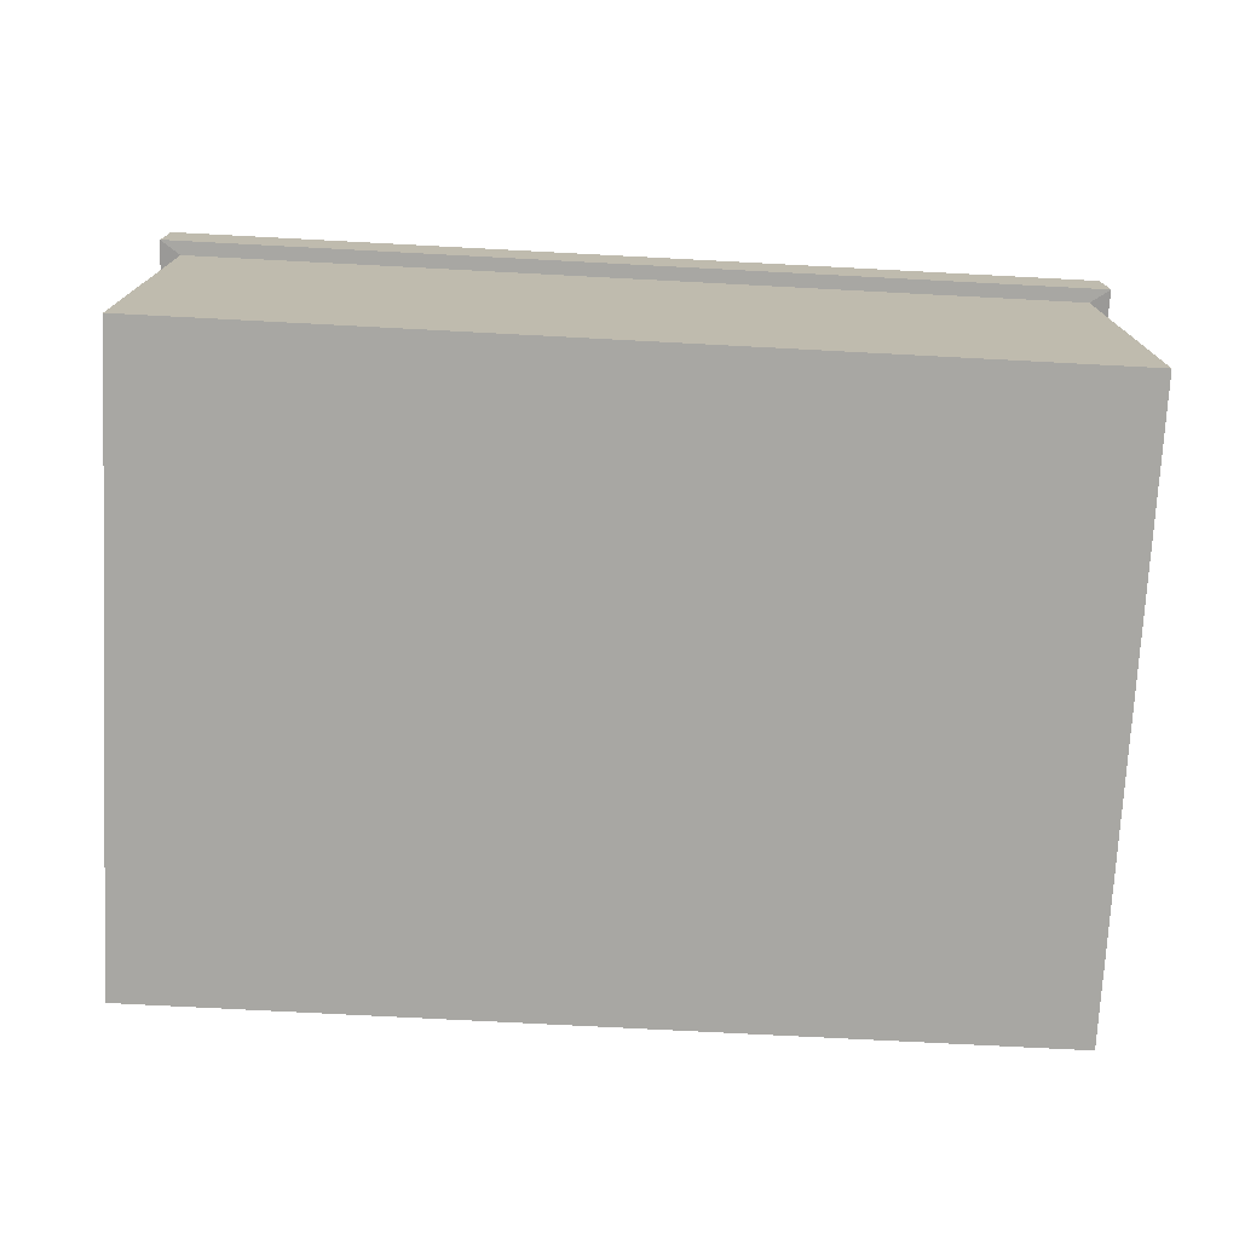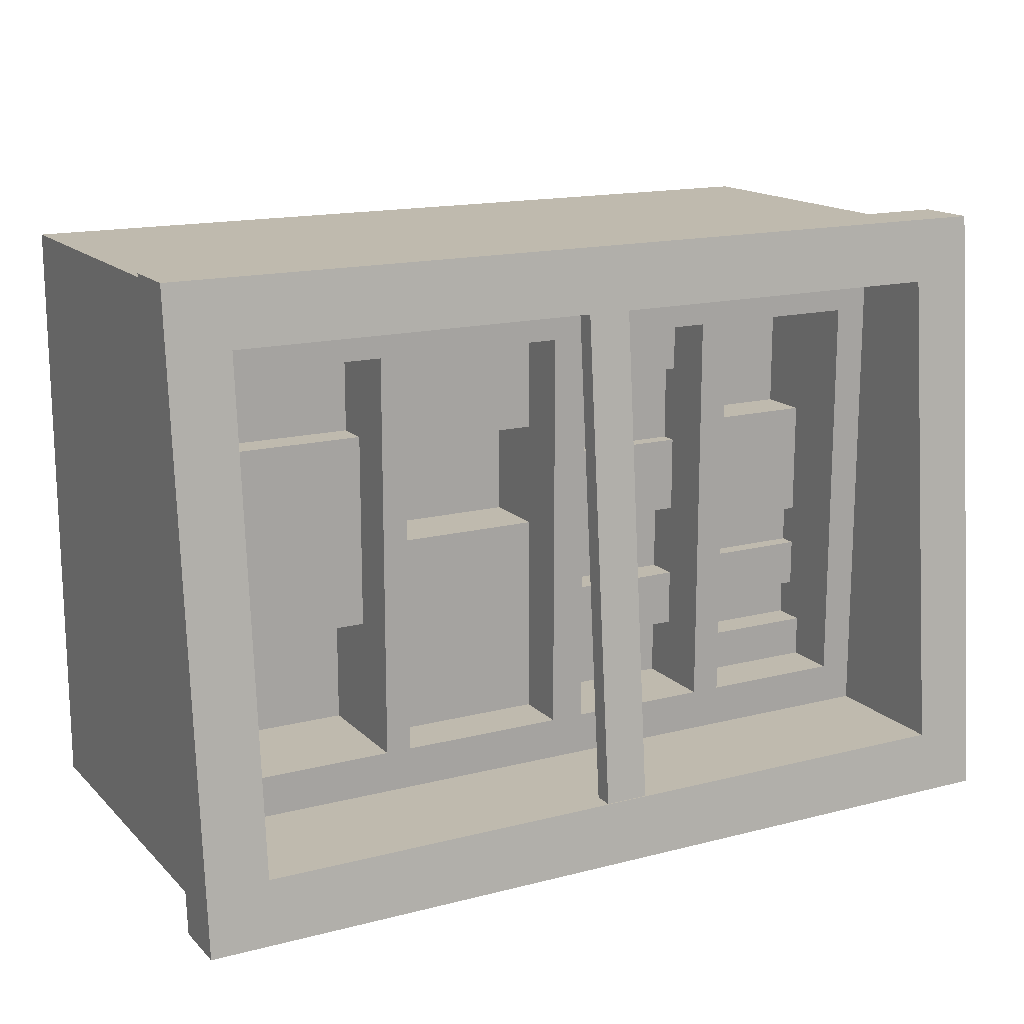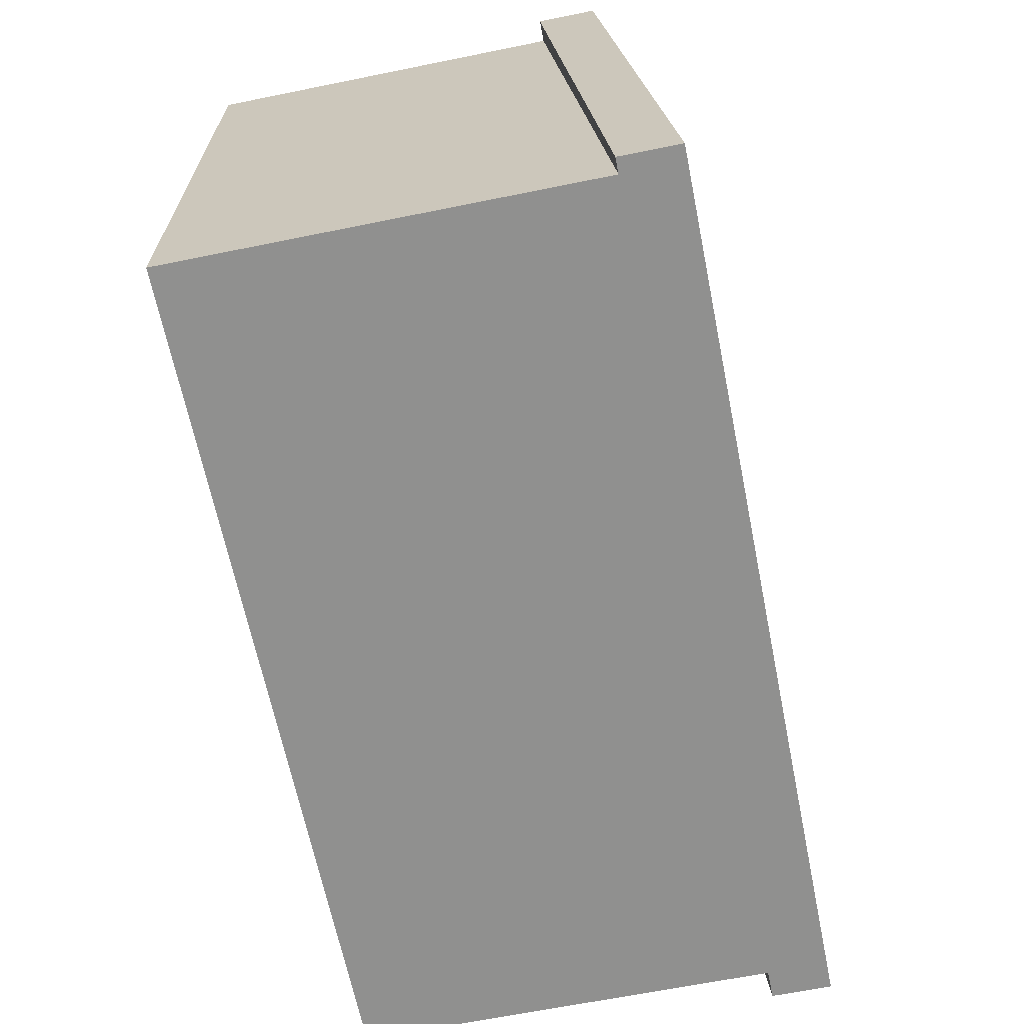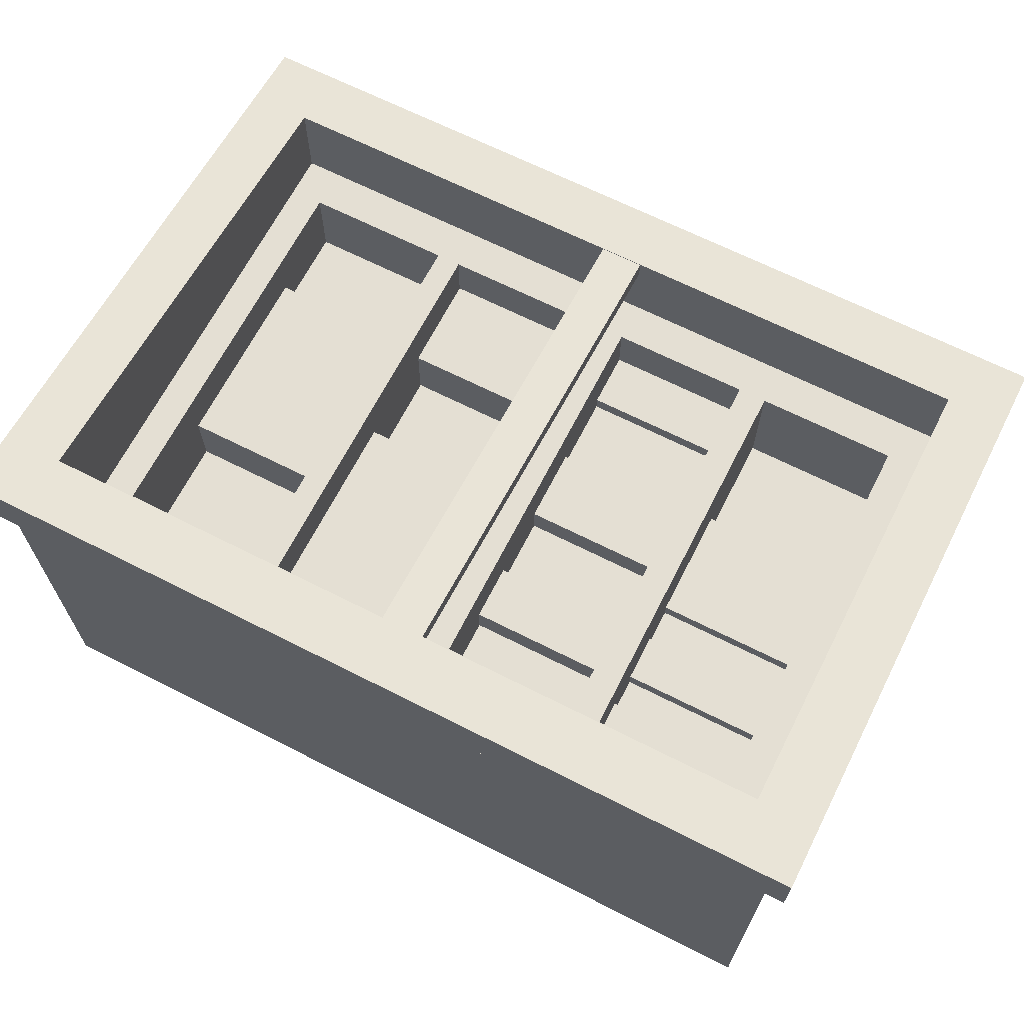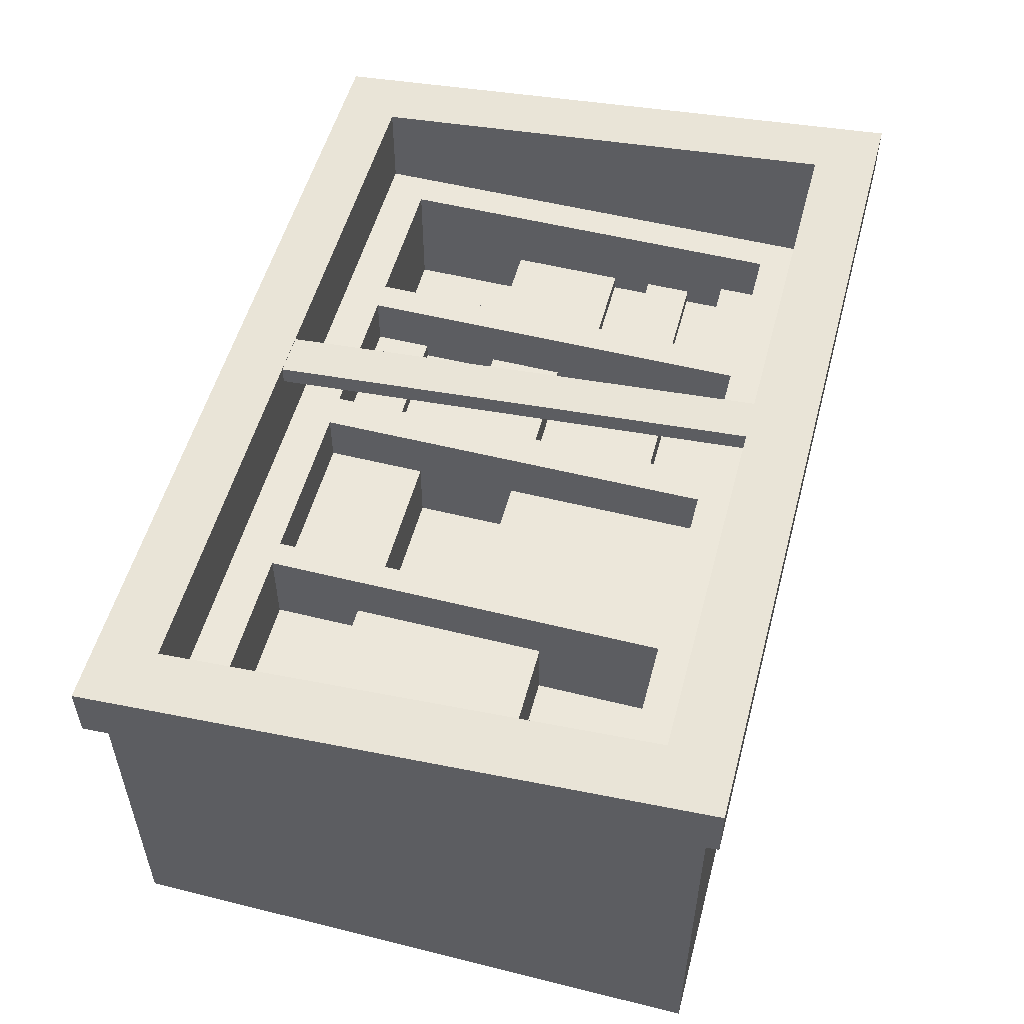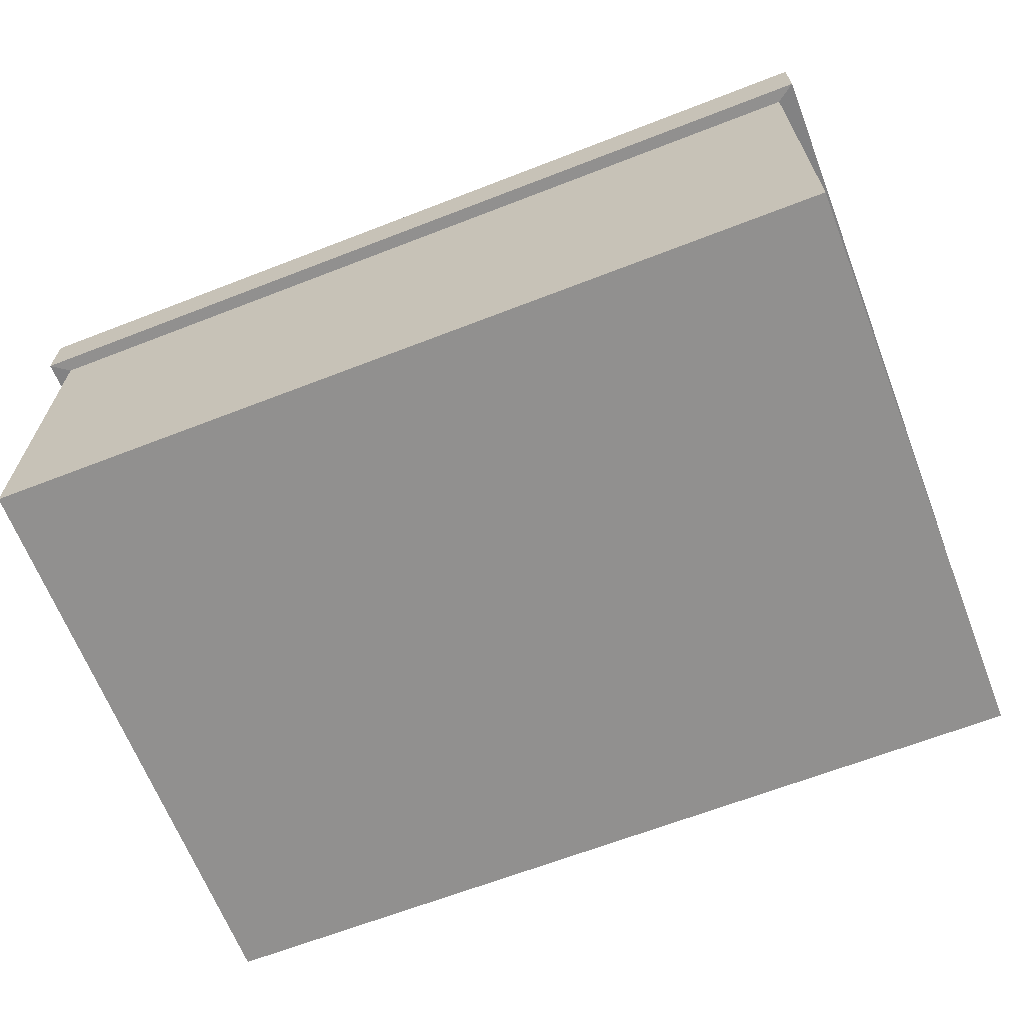
<metadata>
{"format":"obj","ext":"obj","renderer":"f3d","projection":"perspective","resolution":1024,"background":"white","views":[{"elev":-74.5,"azim":-3.0,"up":"+Y"},{"elev":15.7,"azim":151.6,"up":"+Z"},{"elev":-65.6,"azim":101.5,"up":"+Z"},{"elev":66.6,"azim":-153.0,"up":"+Y"},{"elev":53.5,"azim":104.9,"up":"+Y"},{"elev":-65.7,"azim":21.3,"up":"+Y"}]}
</metadata>
<code>
v 1.45 0 1.012
v -1.45 0 1.012
v 1.45 0 -1.012
v -1.45 0 -1.012
v 1.45 1.431 -1.012
v 1.45 1.234 1.012
v -1.45 1.234 1.012
v -1.45 1.431 -1.012
v 1.516 1.234 1.057
v -1.516 1.234 1.057
v -1.516 1.438 1.057
v 1.516 1.438 1.057
v -1.516 1.635 -1.057
v 1.516 1.635 -1.057
v -1.516 1.431 -1.057
v 1.516 1.431 -1.057
v 1.305 1.458 0.8392
v -1.305 1.458 0.8392
v -1.305 1.614 -0.8392
v 1.305 1.614 -0.8392
v 1.305 1.149 0.8392
v -1.305 1.149 0.8392
v -1.305 1.149 -0.8392
v 1.305 1.149 -0.8392
v 1.45 0.6516 -1.012
v 1.45 0.5913 1.012
v -1.45 0.5913 1.012
v -1.45 0.6516 -1.012
v 0.9257 0.7319 1.012
v -0.9257 0.7319 1.012
v -0.9257 1.228 1.012
v 0.9257 1.228 1.012
v 1.19 1.149 0.6968
v -1.19 1.149 0.6968
v -1.19 1.149 -0.6968
v 1.19 1.149 -0.6968
v 0.01064 1.149 -0.6968
v 0.01064 1.149 0.6968
v -0.1066 1.149 -0.6968
v -0.1066 1.149 0.6968
v 0.5839 1.149 -0.6968
v 0.5839 1.149 0.6968
v 0.6709 1.149 -0.6968
v 0.6709 1.149 0.6968
v -0.6948 1.149 -0.6968
v -0.6948 1.149 0.6968
v -0.5939 1.149 -0.6968
v -0.5939 1.149 0.6968
v -0.6948 0.9656 -0.6968
v -0.6948 0.9656 0.6968
v -1.19 0.9656 0.6968
v -1.19 0.9656 -0.6968
v 0.5839 0.9656 -0.6968
v 0.5839 0.9656 0.6968
v 0.01064 0.9656 0.6968
v 0.01064 0.9656 -0.6968
v 1.19 0.9656 0.6968
v 0.6709 0.9656 0.6968
v 0.6709 0.9656 -0.6968
v 1.19 0.9656 -0.6968
v -0.1066 0.9656 -0.6968
v -0.1066 0.9656 0.6968
v -0.5939 0.9656 0.6968
v -0.5939 0.9656 -0.6968
v 1.19 0.9656 -0.2787
v 0.6709 0.9656 -0.2787
v 0.5839 0.9656 0
v 0.01064 0.9656 3e-06
v -0.1066 0.9656 -0.2787
v -0.5939 0.9656 -0.2787
v -0.6948 0.9093 0.2787
v -1.19 0.9093 0.2787
v -0.6948 0.9093 0.03555
v -1.19 0.9093 0.03555
v -0.6948 0.9093 -0.1195
v -1.19 0.9093 -0.1195
v -0.6948 0.9122 -0.2571
v -1.19 0.9122 -0.2571
v -0.6948 0.9122 -0.4207
v -1.19 0.9122 -0.4207
v -0.6948 0.9656 -0.5547
v -1.19 0.9656 -0.5547
v 0.01064 0.9656 0.353
v 0.5839 0.9656 0.353
v 0.01064 0.9656 -0.3443
v 0.5839 0.9656 -0.3443
v 0.6709 0.9656 -0.1328
v 1.19 0.9656 -0.1328
v 0.6709 0.9656 0.07995
v 1.19 0.9656 0.07995
v 0.6709 0.9656 0.3914
v 1.19 0.9656 0.3914
v -0.1066 0.9656 -0.02664
v -0.5939 0.9656 -0.02664
v -0.1066 0.9656 0.235
v -0.5939 0.9656 0.235
v -0.1066 0.9656 0.5032
v -0.5939 0.9656 0.5032
v -0.1066 0.9656 -0.4733
v -0.5939 0.9656 -0.4733
v 1.19 0.737 -0.2787
v 0.6709 0.737 -0.2787
v 0.6709 0.737 -0.6968
v 1.19 0.737 -0.6968
v -0.1066 0.8546 -0.6968
v -0.1066 0.8546 -0.4733
v -0.5939 0.8546 -0.4733
v -0.5939 0.8546 -0.6968
v 1.19 0.8546 0.6968
v 0.6709 0.8546 0.6968
v 0.6709 0.8546 0.3914
v 1.19 0.8546 0.3914
v -0.1066 0.8546 -0.2787
v -0.5939 0.8546 -0.2787
v -0.1066 0.8546 -0.02664
v -0.5939 0.8546 -0.02664
v -0.6948 0.737 0.2787
v -1.19 0.737 0.2787
v -0.6948 0.737 0.6968
v -1.19 0.737 0.6968
v -0.6948 0.8546 -0.2571
v -1.19 0.8546 -0.2571
v -0.6948 0.8546 -0.1195
v -1.19 0.8546 -0.1195
v -0.6948 0.8546 -0.5547
v -1.19 0.8546 -0.5547
v -0.6948 0.8546 -0.4207
v -1.19 0.8546 -0.4207
v 0.5839 0.737 0
v 0.01064 0.737 3e-06
v 0.5839 0.737 0.353
v 0.01064 0.737 0.353
v 0.02928 0.9656 -0.3277
v 0.5652 0.9656 -0.3277
v 0.5652 0.9656 -0.01664
v 0.02928 0.9656 -0.01663
v 0.1583 0.9656 -0.2528
v 0.4362 0.9656 -0.2528
v 0.4362 0.9656 -0.09154
v 0.1583 0.9656 -0.09154
v 0.5661 0.9656 -0.68
v 0.5661 0.9656 -0.3611
v 0.02845 0.9656 -0.3611
v 0.02845 0.9656 -0.68
v 0.4372 0.9656 -0.6035
v 0.4372 0.9656 -0.4376
v 0.1574 0.9656 -0.4376
v 0.1574 0.9656 -0.6035
v 0.8083 0.9656 0.2845
v 1.053 0.9656 0.2845
v 0.8083 0.9656 0.1869
v 1.053 0.9656 0.1869
v 0.05277 1.39 0.8404
v -0.09644 1.39 0.8404
v 0.05277 1.455 0.8464
v -0.09644 1.455 0.8464
v 0.05277 1.612 -0.8559
v -0.09644 1.612 -0.8559
v 0.05277 1.547 -0.8619
v -0.09644 1.547 -0.8619
v -0.1066 0.9106 0.235
v -0.5939 0.9106 0.235
v -0.1066 0.9106 0.5032
v -0.5939 0.9106 0.5032
f 9 12 11 10
f 49 52 82 81
f 14 16 15 13
f 3 1 2 4
f 10 11 13 15
f 16 14 12 9
f 25 5 6 26
f 29 32 31 30
f 27 7 8 28
f 5 25 28 8
f 6 9 10 7
f 8 15 16 5
f 7 10 15 8
f 5 16 9 6
f 12 17 18 11
f 11 18 19 13
f 13 19 20 14
f 14 20 17 12
f 17 21 22 18
f 18 22 23 19
f 19 23 24 20
f 20 24 21 17
f 3 25 26 1
f 1 26 27 2
f 2 27 28 4
f 25 3 4 28
f 26 29 30 27
f 27 30 31 7
f 7 31 32 6
f 6 32 29 26
f 21 33 44 42 38 40 48 46 34 22
f 22 34 35 23
f 23 35 45 47 39 37 41 43 36 24
f 24 36 33 21
f 137 140 139 138
f 37 39 40 38
f 43 41 42 44
f 101 104 103 102
f 47 45 46 48
f 105 108 107 106
f 45 49 81 79 77 75 73 71 50 46
f 46 50 51 34
f 34 51 72 74 76 78 80 82 52 35
f 35 52 49 45
f 41 53 86 67 84 54 42
f 42 54 55 38
f 38 55 83 68 85 56 37
f 37 56 53 41
f 33 57 58 44
f 44 58 91 89 87 66 59 43
f 43 59 60 36
f 36 60 65 88 90 92 57 33
f 39 61 99 69 93 95 97 62 40
f 40 62 63 48
f 48 63 98 96 94 70 100 64 47
f 47 64 61 39
f 109 112 111 110
f 83 55 54 84
f 114 116 115 113
f 118 120 119 117
f 76 74 73 75
f 122 124 123 121
f 80 78 77 79
f 126 128 127 125
f 130 132 131 129
f 145 148 147 146
f 88 65 66 87
f 90 88 87 89
f 150 152 151 149
f 94 96 95 93
f 162 164 163 161
f 98 63 62 97
f 100 70 69 99
f 65 101 102 66
f 66 102 103 59
f 59 103 104 60
f 60 104 101 65
f 61 105 106 99
f 99 106 107 100
f 100 107 108 64
f 64 108 105 61
f 57 109 110 58
f 58 110 111 91
f 91 111 112 92
f 92 112 109 57
f 70 114 113 69
f 69 113 115 93
f 93 115 116 94
f 94 116 114 70
f 72 118 117 71
f 71 117 119 50
f 50 119 120 51
f 51 120 118 72
f 78 122 121 77
f 77 121 123 75
f 75 123 124 76
f 76 124 122 78
f 82 126 125 81
f 81 125 127 79
f 79 127 128 80
f 80 128 126 82
f 68 130 129 67
f 67 129 131 84
f 84 131 132 83
f 83 132 130 68
f 85 133 134 86
f 86 134 135 67
f 67 135 136 68
f 68 136 133 85
f 133 137 138 134
f 134 138 139 135
f 135 139 140 136
f 136 140 137 133
f 53 141 142 86
f 86 142 143 85
f 85 143 144 56
f 56 144 141 53
f 141 145 146 142
f 142 146 147 143
f 143 147 148 144
f 144 148 145 141
f 92 150 149 91
f 91 149 151 89
f 89 151 152 90
f 90 152 150 92
f 74 72 71 73
f 153 155 156 154
f 155 157 158 156
f 157 159 160 158
f 159 153 154 160
f 154 156 158 160
f 159 157 155 153
f 96 162 161 95
f 95 161 163 97
f 97 163 164 98
f 98 164 162 96

</code>
